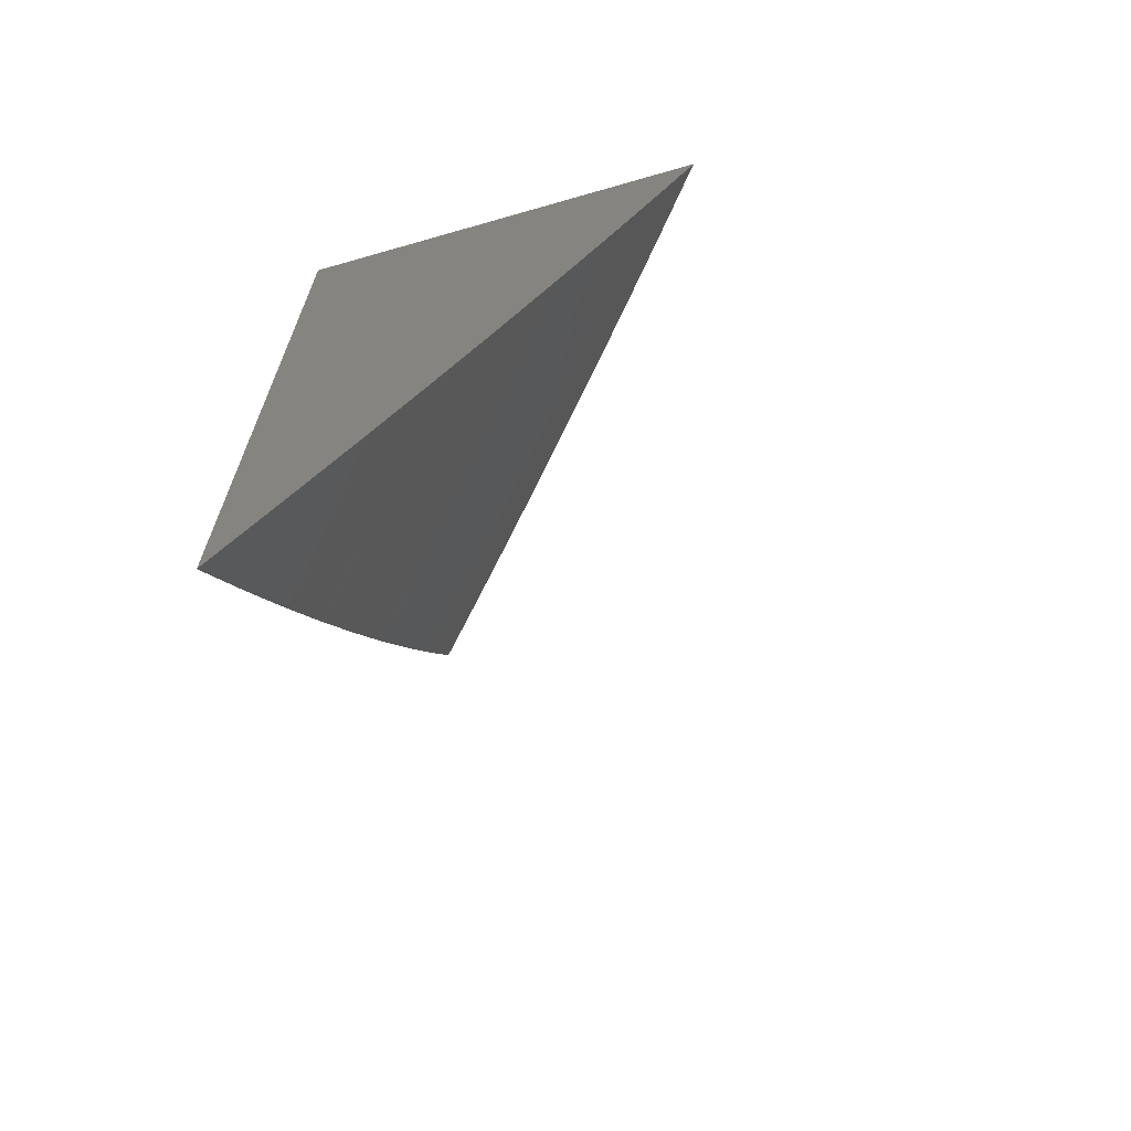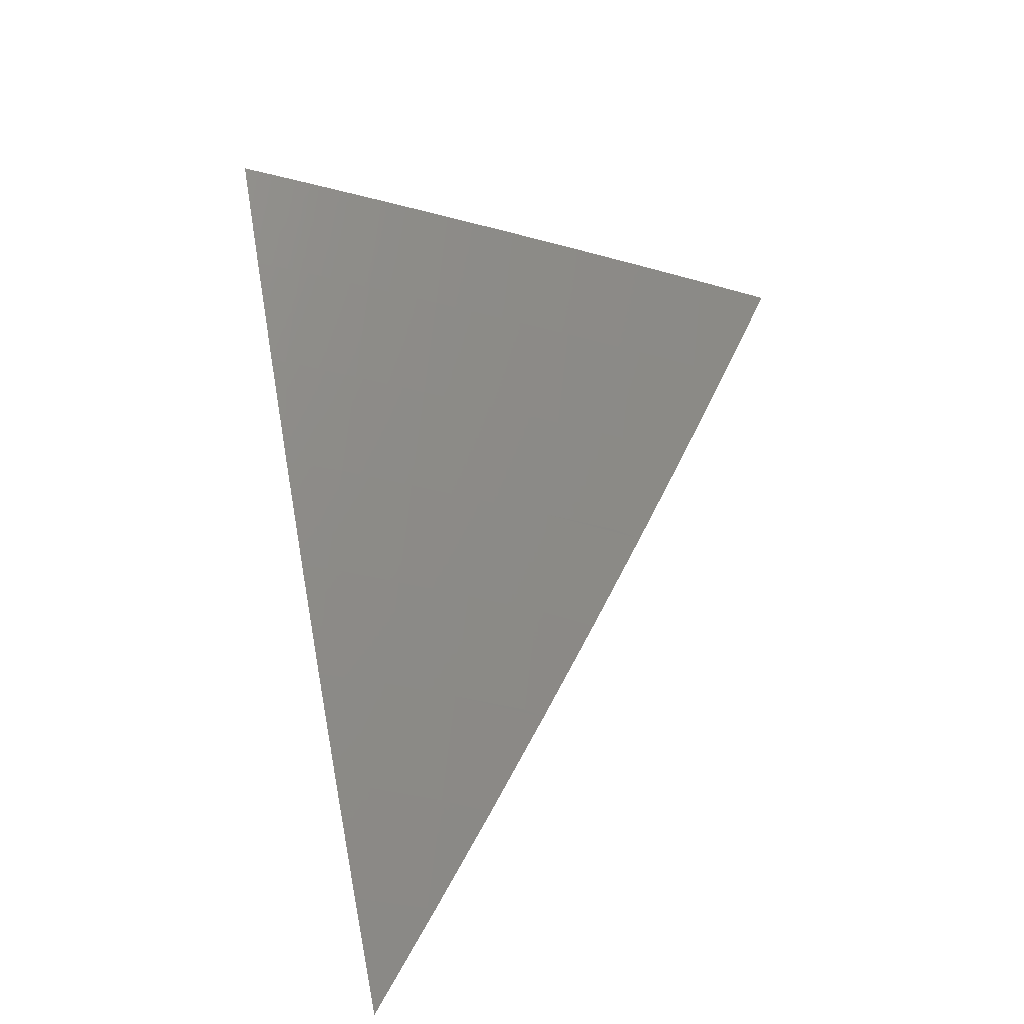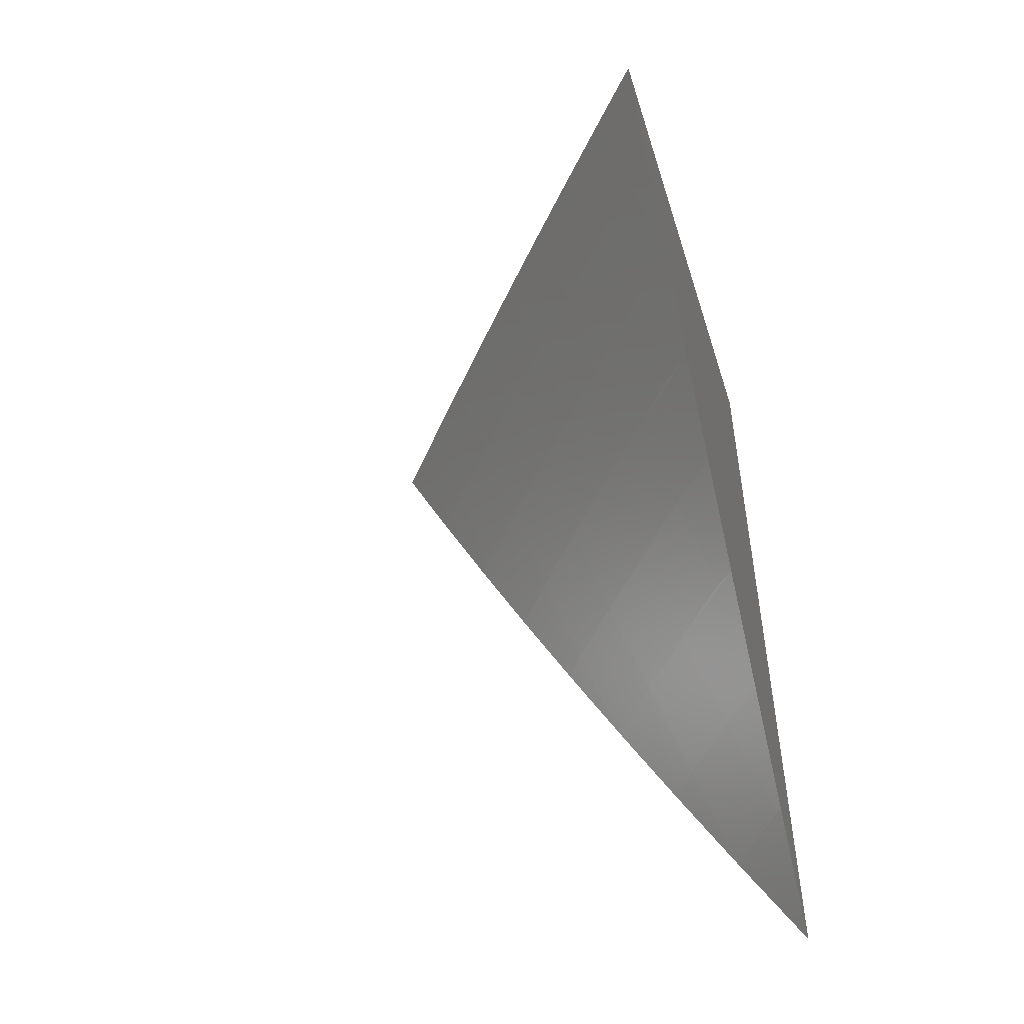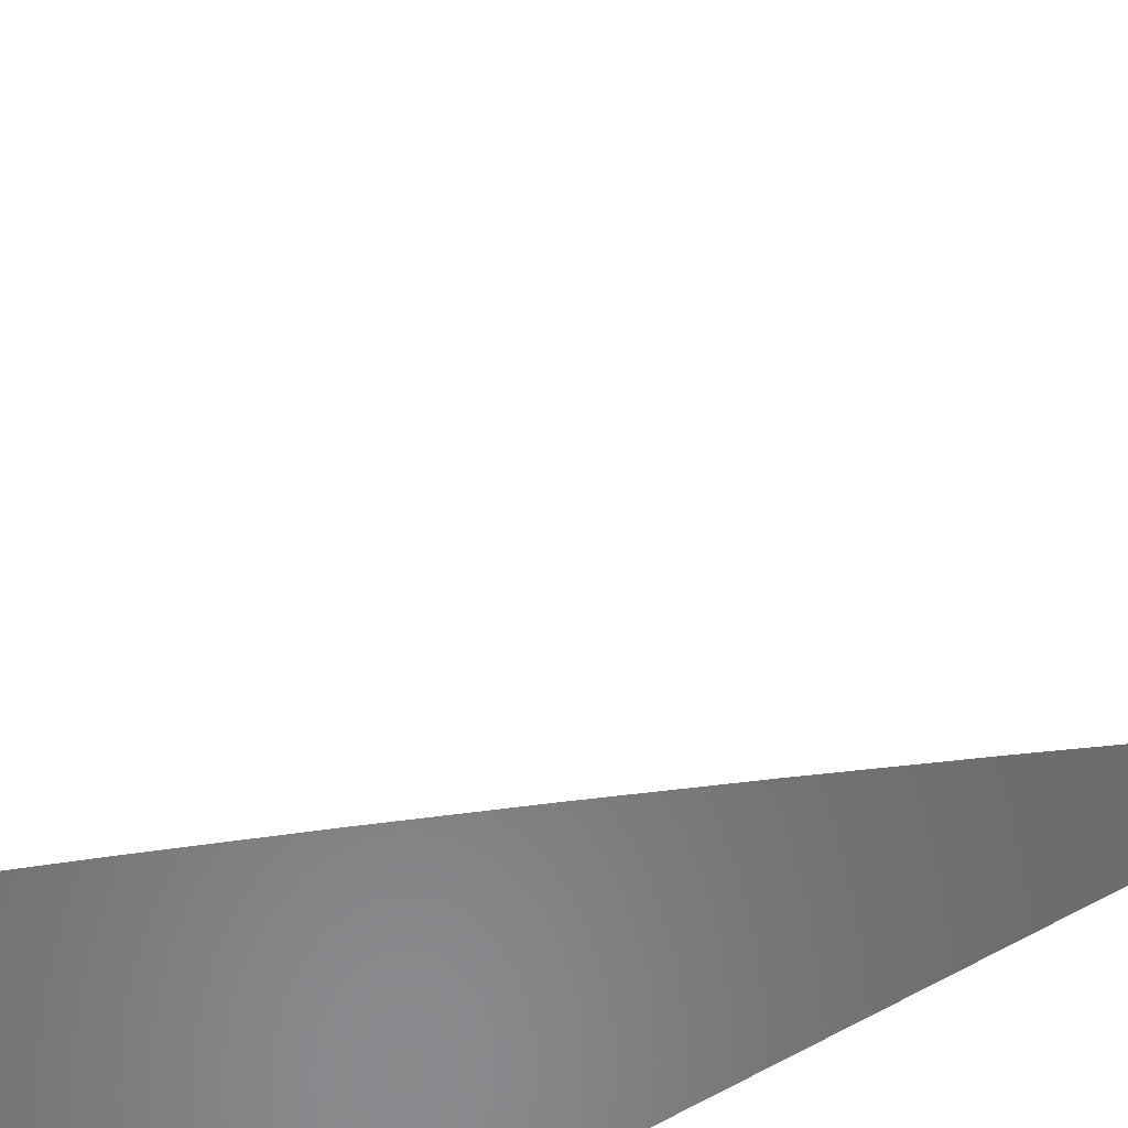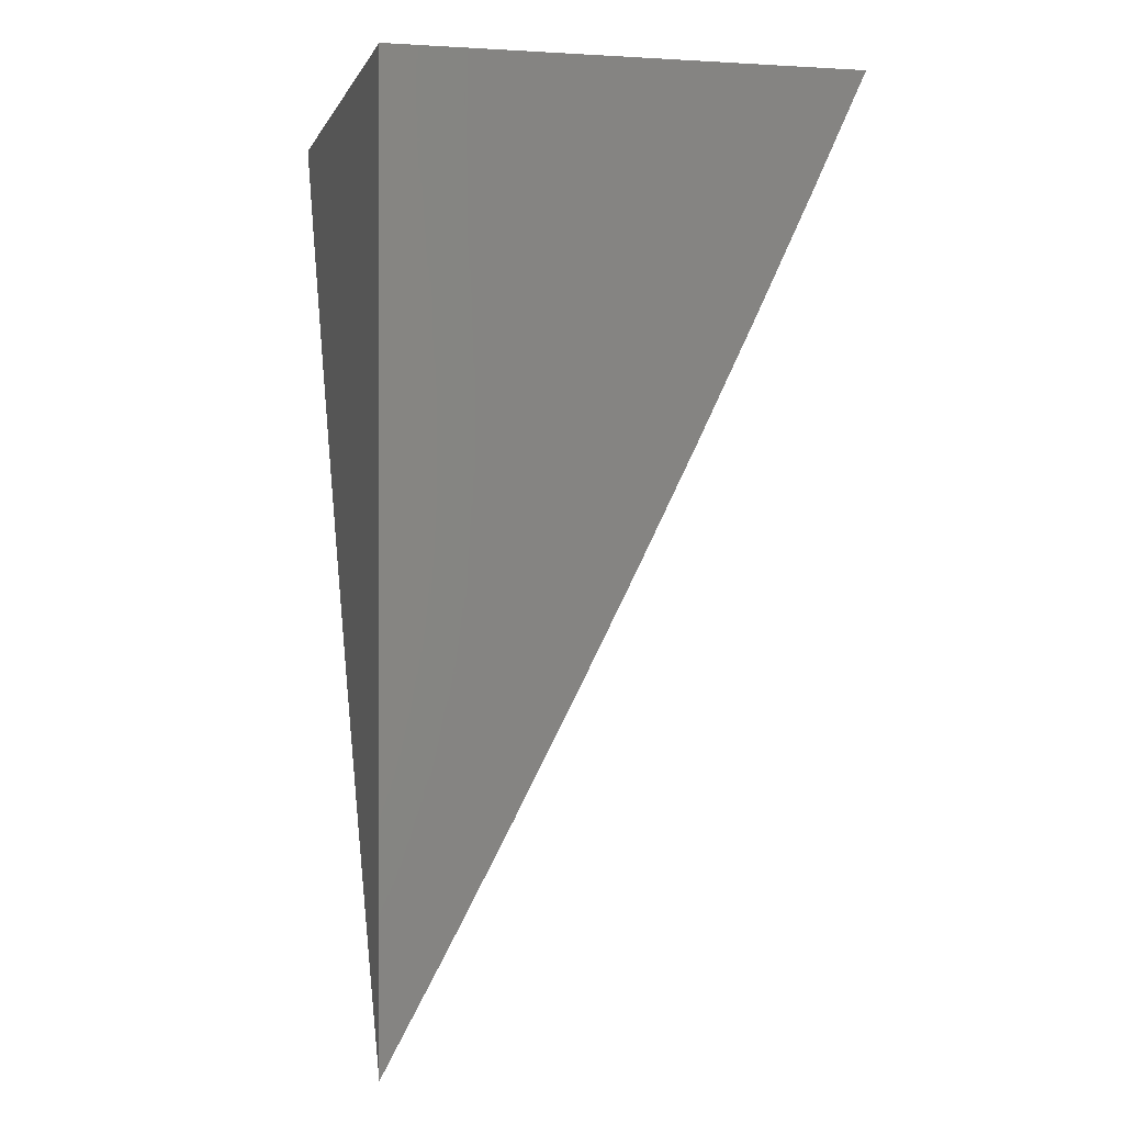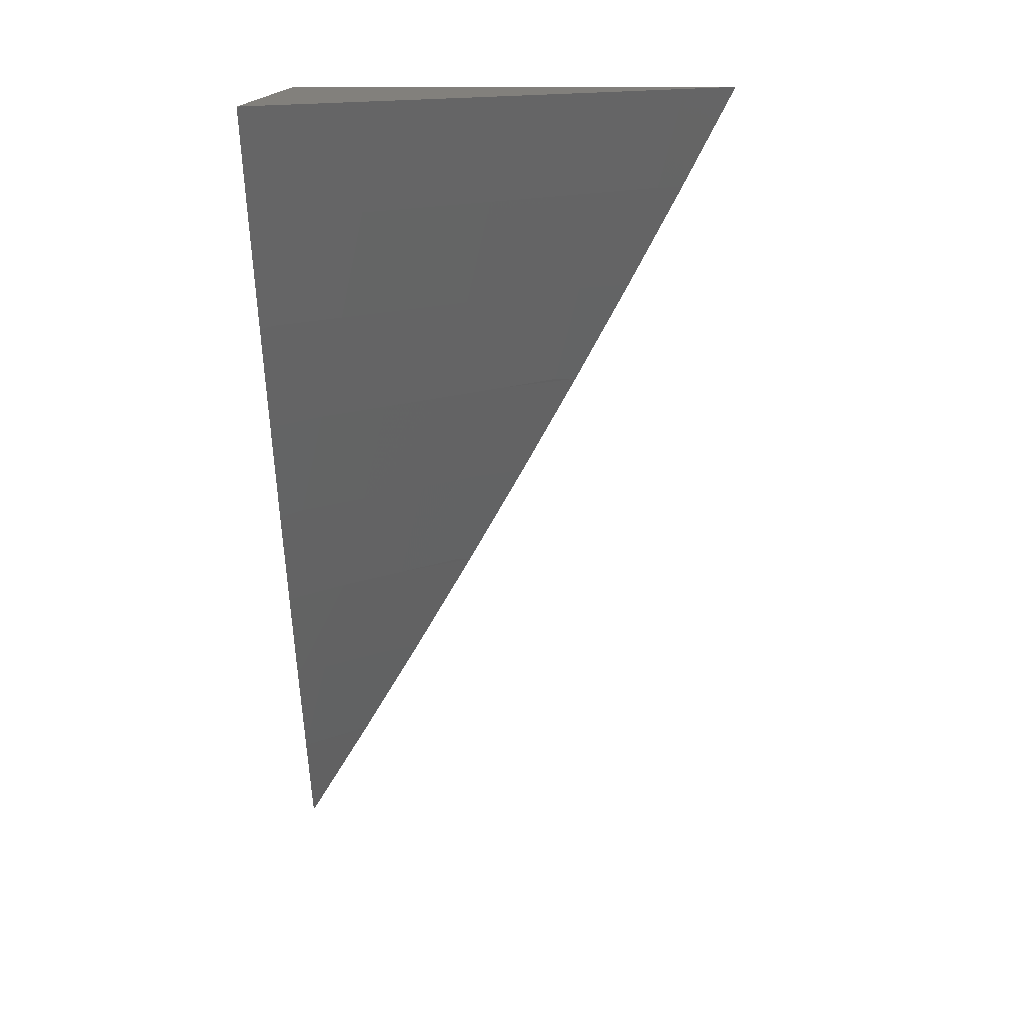
<metadata>
{"format":"stl","ext":"stl","renderer":"f3d","projection":"perspective","resolution":1024,"background":"white","views":[{"elev":-67.5,"azim":16.0,"up":"+Z"},{"elev":-39.8,"azim":112.8,"up":"+Z"},{"elev":-51.1,"azim":-162.5,"up":"+Z"},{"elev":-56.3,"azim":124.6,"up":"+Y"},{"elev":-0.0,"azim":-13.6,"up":"+Z"},{"elev":14.5,"azim":90.8,"up":"+Z"}]}
</metadata>
<code>
# stl→obj: 53 verts, 102 faces
v 8 7.371 -4
v 8.042 7.325 -4
v 8 7.328 -4.083
v 8.02 7.306 -4.082
v 8 7.283 -4.166
v 8.04 7.241 -4.164
v 8 7.238 -4.249
v 8.018 7.221 -4.246
v 8.059 7.175 -4.246
v 8.081 7.195 -4.164
v 8.122 7.149 -4.164
v 8.144 7.168 -4.082
v 8.162 7.103 -4.164
v 8.184 7.122 -4.082
v 8.225 7.075 -4.082
v 8.246 7.094 -4
v 8.287 7.047 -4
v 8.083 7.28 -4
v 8.062 7.26 -4.082
v 8.103 7.214 -4.082
v 8.124 7.234 -4
v 8.165 7.187 -4
v 8.206 7.141 -4
v 8.326 7 -4
v 8.288 7 -4.083
v 8.265 7.029 -4.082
v 8.202 7.056 -4.164
v 8.139 7.083 -4.246
v 8.099 7.129 -4.246
v 8.036 7.154 -4.328
v 8 7.193 -4.331
v 8 7.146 -4.412
v 8.012 7.134 -4.409
v 8.053 7.088 -4.409
v 8.076 7.109 -4.328
v 8.093 7.042 -4.409
v 8.116 7.063 -4.328
v 8.128 7 -4.412
v 8.156 7.017 -4.328
v 8.169 7 -4.33
v 8.18 7.037 -4.246
v 8.21 7 -4.248
v 8.242 7.009 -4.164
v 8.25 7 -4.166
v 8.086 7 -4.493
v 8.069 7.021 -4.491
v 8.029 7.067 -4.491
v 8 7.098 -4.493
v 8 7.049 -4.574
v 8.004 7.045 -4.572
v 8.044 7 -4.573
v 8 7 -4.654
v 8 7 -4
f 1 2 3
f 3 2 4
f 3 4 5
f 5 4 6
f 5 6 7
f 7 6 8
f 7 8 9
f 9 8 10
f 9 10 11
f 11 10 12
f 11 12 13
f 13 12 14
f 13 14 15
f 15 14 16
f 15 16 17
f 2 18 4
f 4 18 19
f 4 19 6
f 6 19 20
f 6 20 10
f 10 20 12
f 18 21 19
f 19 21 20
f 21 22 20
f 20 22 12
f 12 22 14
f 14 22 23
f 14 23 16
f 24 25 17
f 17 25 26
f 17 26 15
f 15 26 27
f 15 27 13
f 13 27 28
f 13 28 11
f 11 28 29
f 11 29 9
f 9 29 30
f 9 30 31
f 31 30 32
f 32 30 33
f 32 33 34
f 34 33 35
f 34 35 36
f 36 35 37
f 36 37 38
f 38 37 39
f 38 39 40
f 40 39 41
f 40 41 42
f 42 41 27
f 42 27 43
f 43 27 26
f 43 26 44
f 44 26 25
f 44 42 43
f 38 45 36
f 36 45 46
f 36 46 34
f 34 46 47
f 34 47 48
f 48 47 49
f 49 47 50
f 49 50 51
f 51 50 46
f 51 46 45
f 51 52 49
f 48 32 34
f 31 7 9
f 10 8 6
f 35 33 30
f 35 30 29
f 37 35 29
f 37 29 28
f 46 50 47
f 27 41 28
f 28 41 37
f 41 39 37
f 52 51 53
f 53 51 45
f 53 45 38
f 38 40 53
f 53 40 42
f 53 42 44
f 44 25 53
f 53 25 24
f 24 17 53
f 53 17 16
f 53 16 23
f 23 22 53
f 53 22 21
f 53 21 18
f 18 2 53
f 53 2 1
f 1 3 53
f 53 3 5
f 53 5 7
f 7 31 53
f 53 31 32
f 53 32 48
f 48 49 53
f 53 49 52

</code>
